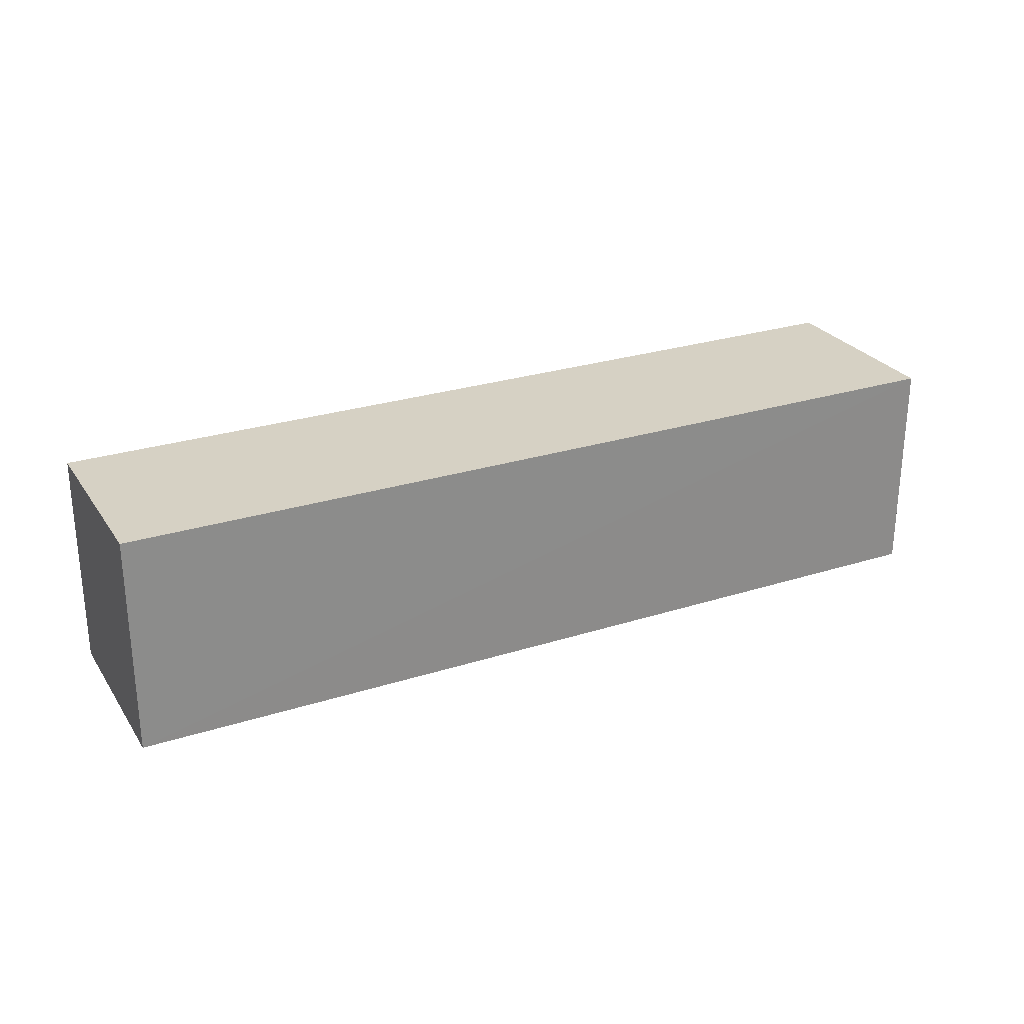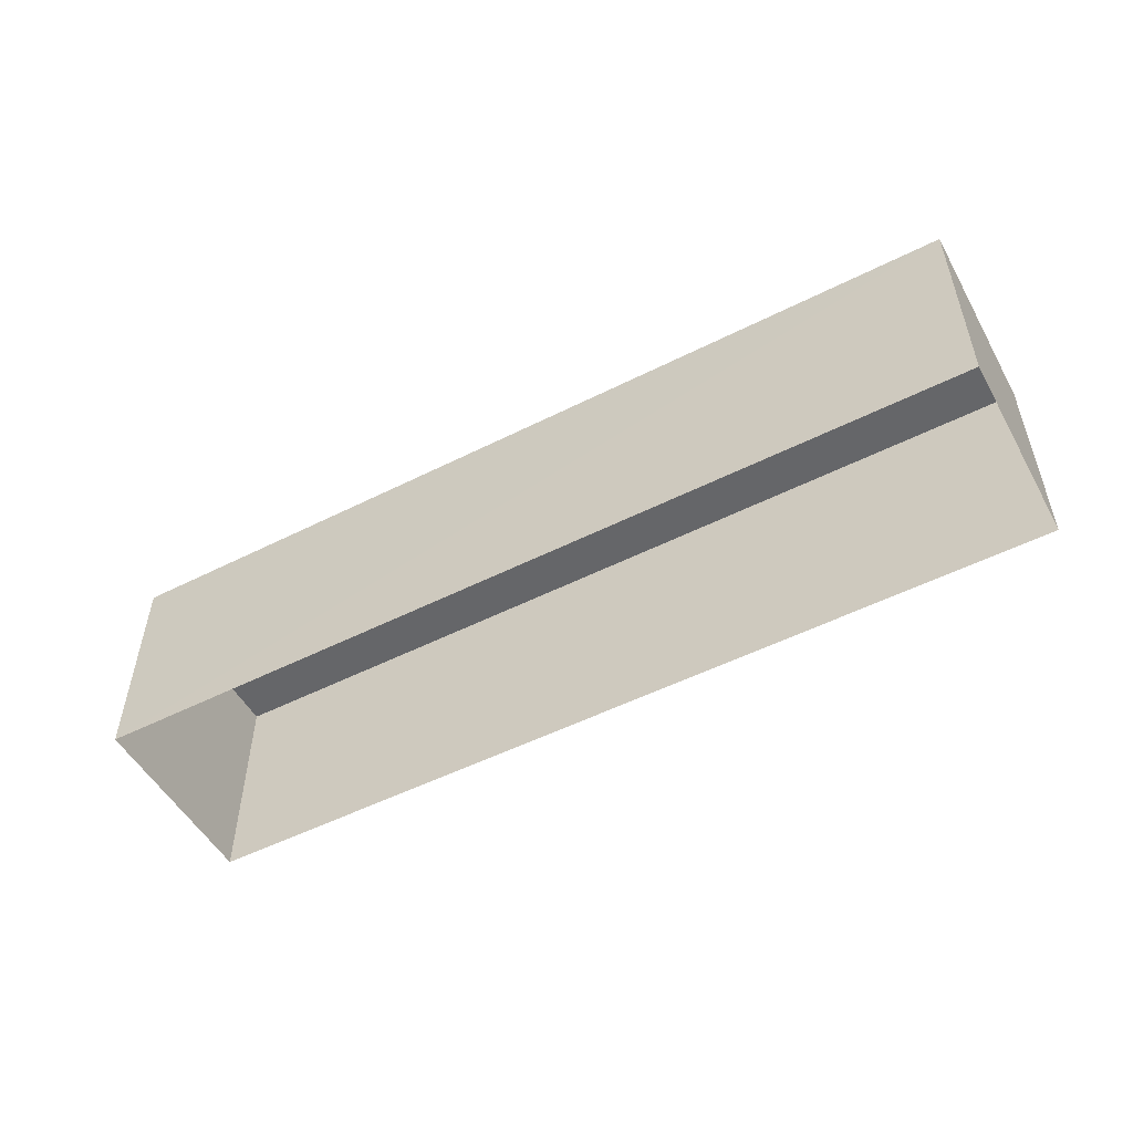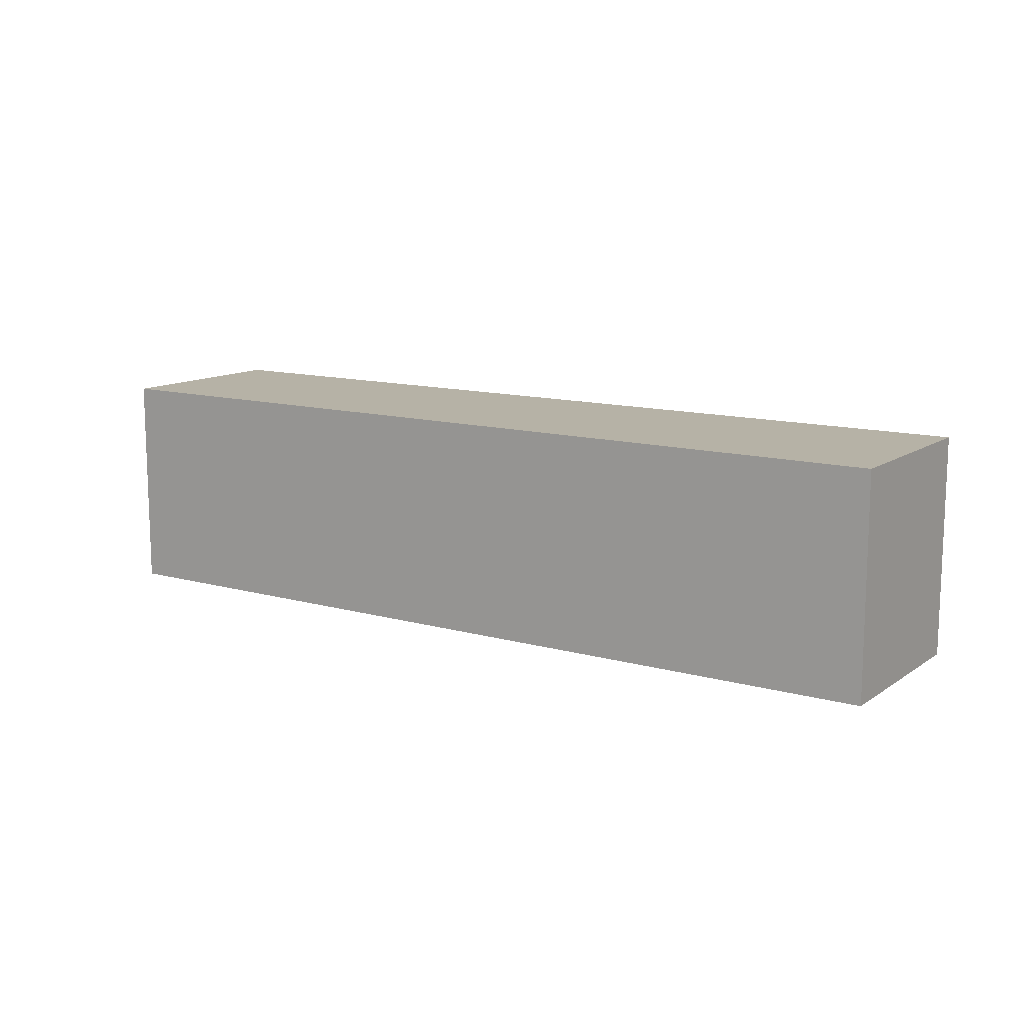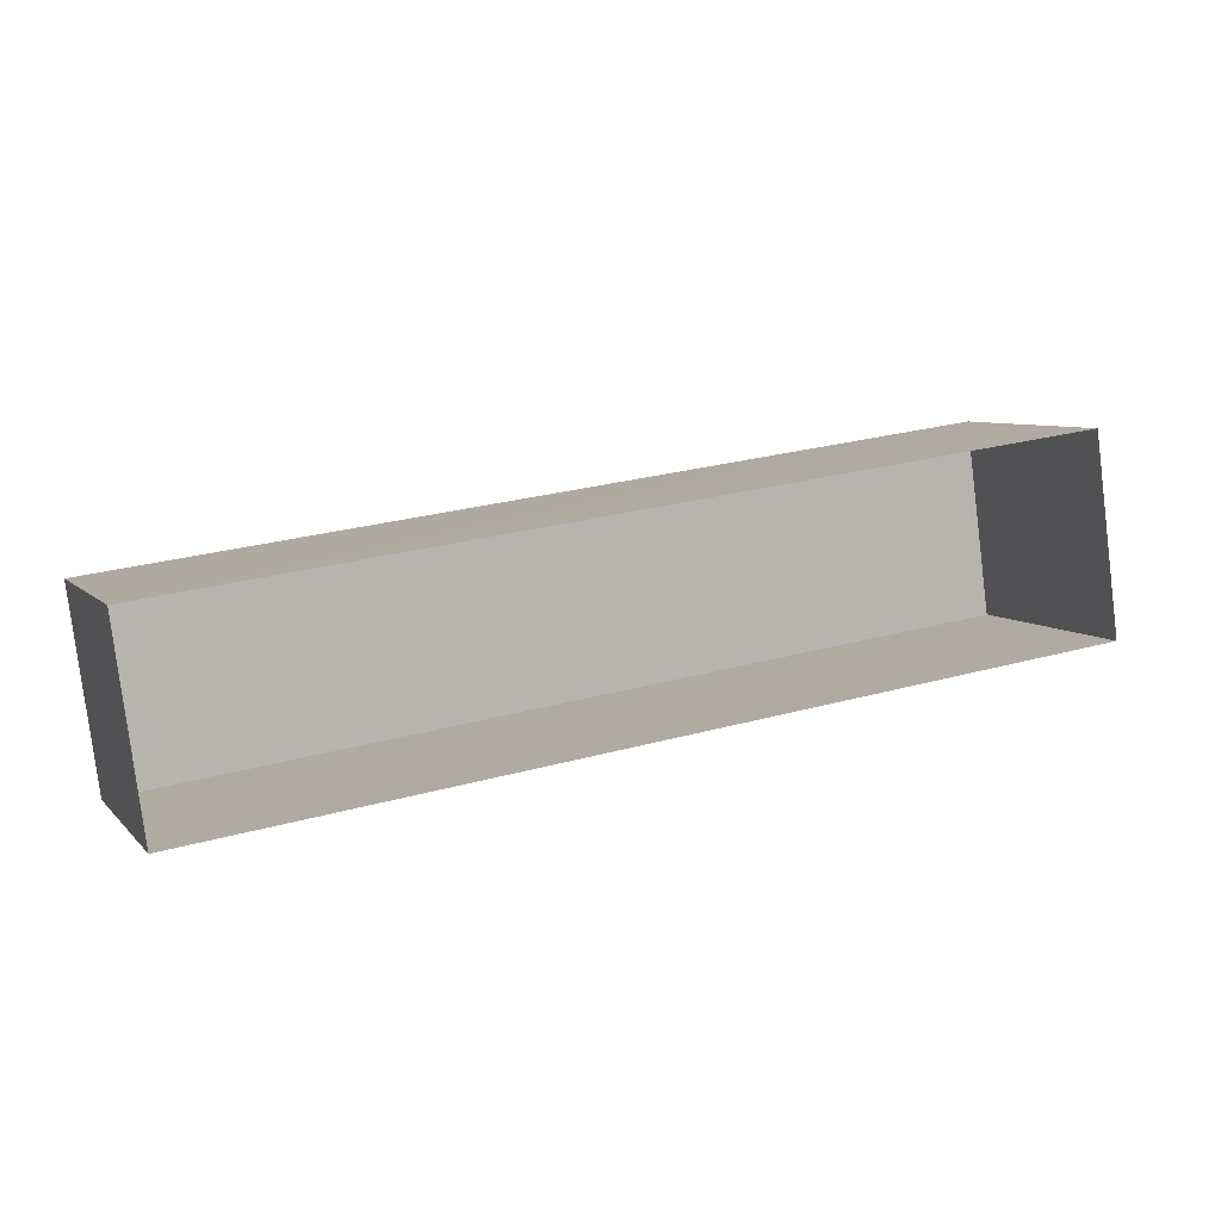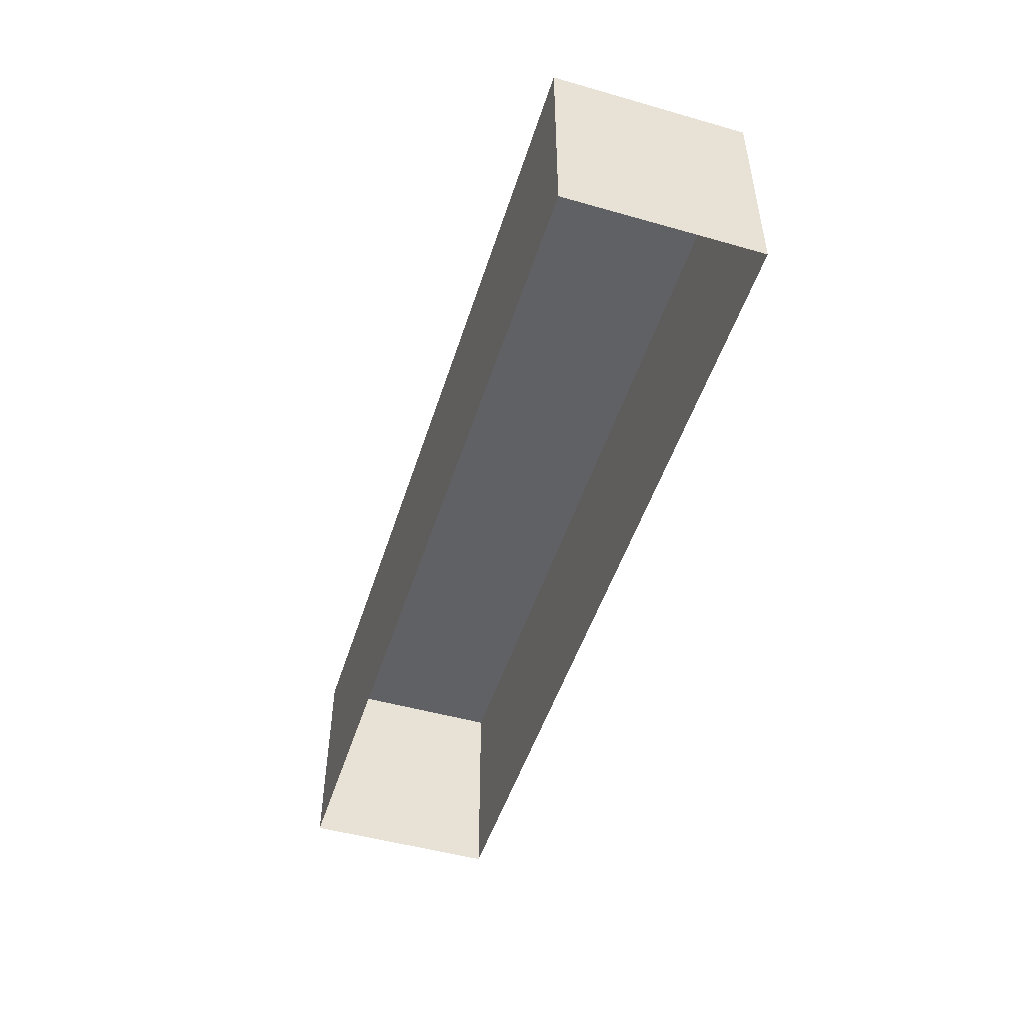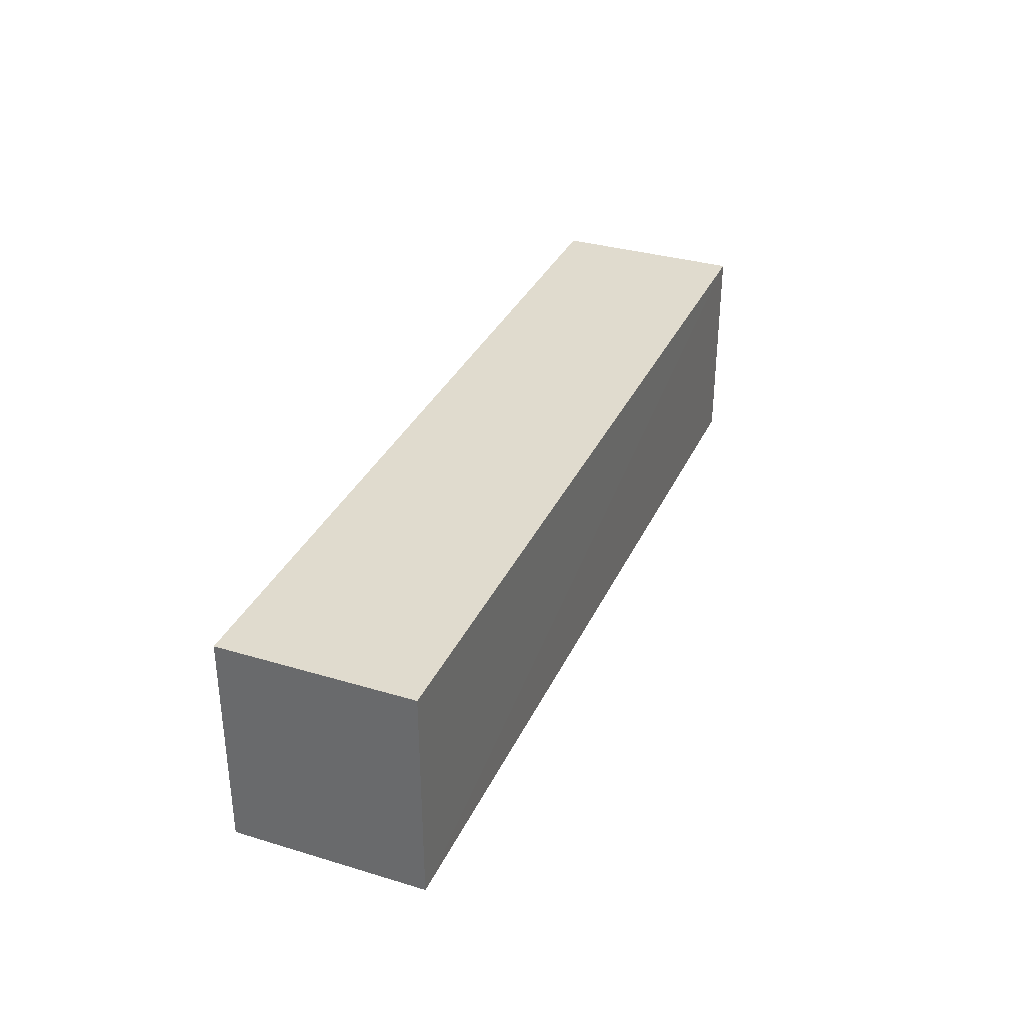
<metadata>
{"format":"obj","ext":"obj","renderer":"f3d","projection":"perspective","resolution":1024,"background":"white","views":[{"elev":26.6,"azim":145.7,"up":"+Z"},{"elev":-51.9,"azim":-159.2,"up":"+Z"},{"elev":12.3,"azim":25.6,"up":"+Z"},{"elev":6.8,"azim":157.7,"up":"+Y"},{"elev":-49.3,"azim":-115.2,"up":"+Z"},{"elev":33.7,"azim":104.4,"up":"+Z"}]}
</metadata>
<code>
v -8.799e+04 -9.864e+04 11.8
v -8.799e+04 -9.864e+04 11.8
v -8.798e+04 -9.864e+04 11.8
v -8.798e+04 -9.864e+04 11.8
v -8.799e+04 -9.864e+04 14.24
v -8.798e+04 -9.864e+04 14.24
v -8.798e+04 -9.864e+04 14.24
v -8.799e+04 -9.864e+04 14.24
f 1 2 3
f 4 1 3
f 5 6 7
f 8 5 7
f 6 4 3
f 7 6 3
f 5 1 4
f 6 5 4
f 5 2 1
f 5 8 2
f 8 3 2
f 8 7 3

</code>
